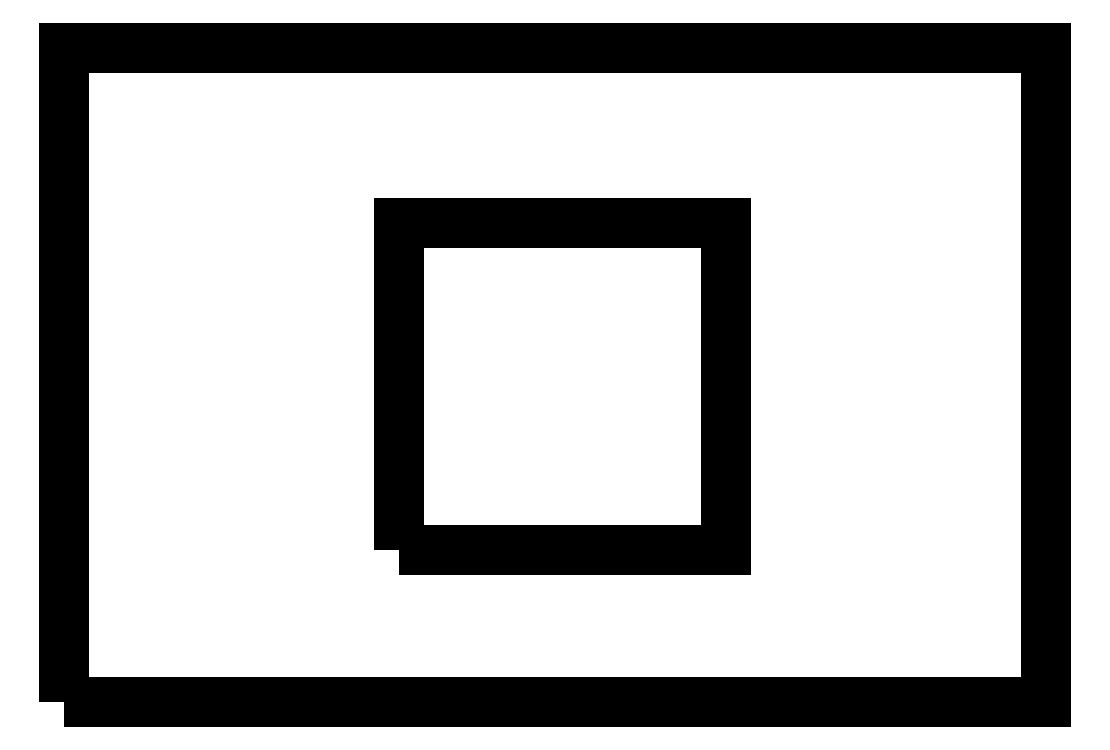
<metadata>
{"format":"dxf","ext":"dxf","renderer":"ezdxf+matplotlib","layout":"modelspace","background":"white","min_lineweight":24,"dpi":150}
</metadata>
<code>
0
SECTION
2
ENTITIES
0
POLYLINE
8
0
66
1
70
1
0
VERTEX
8
0
10
1355
20
-362.5
0
VERTEX
8
0
10
1355
20
-162.5
0
VERTEX
8
0
10
1655
20
-162.5
0
VERTEX
8
0
10
1655
20
-362.5
0
VERTEX
8
0
10
1355
20
-362.5
0
SEQEND
0
POLYLINE
8
0
66
1
70
1
0
VERTEX
8
0
10
1457
20
-316.1
0
VERTEX
8
0
10
1457
20
-216.1
0
VERTEX
8
0
10
1557
20
-216.1
0
VERTEX
8
0
10
1557
20
-316.1
0
VERTEX
8
0
10
1457
20
-316.1
0
SEQEND
0
ENDSEC
0
EOF

</code>
